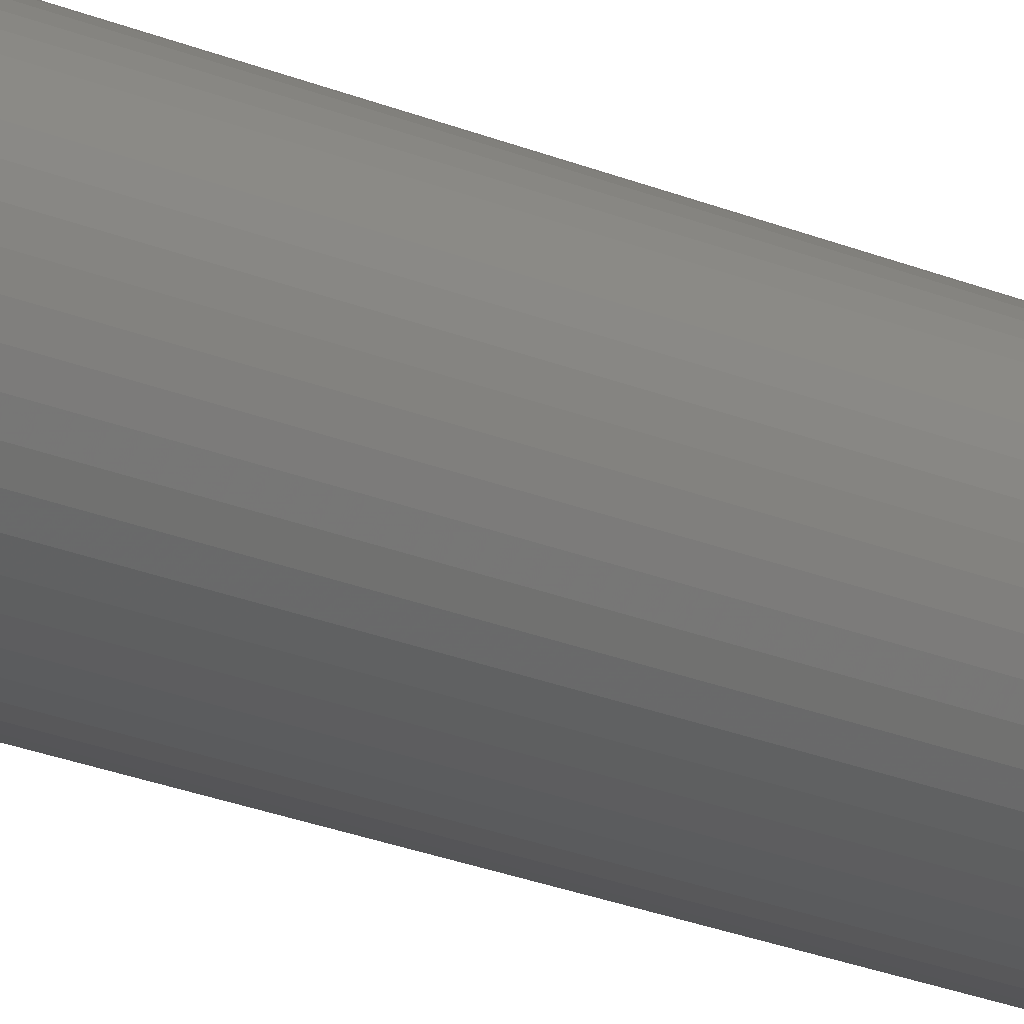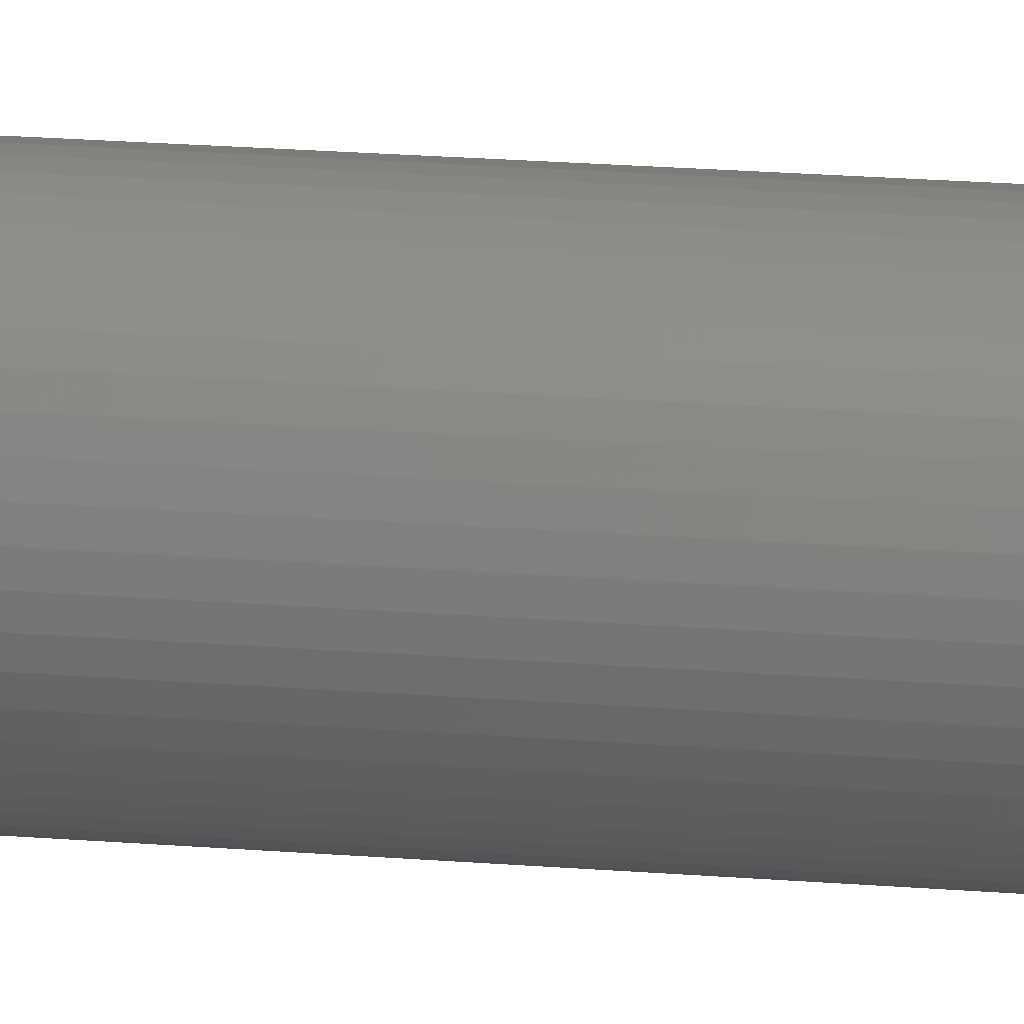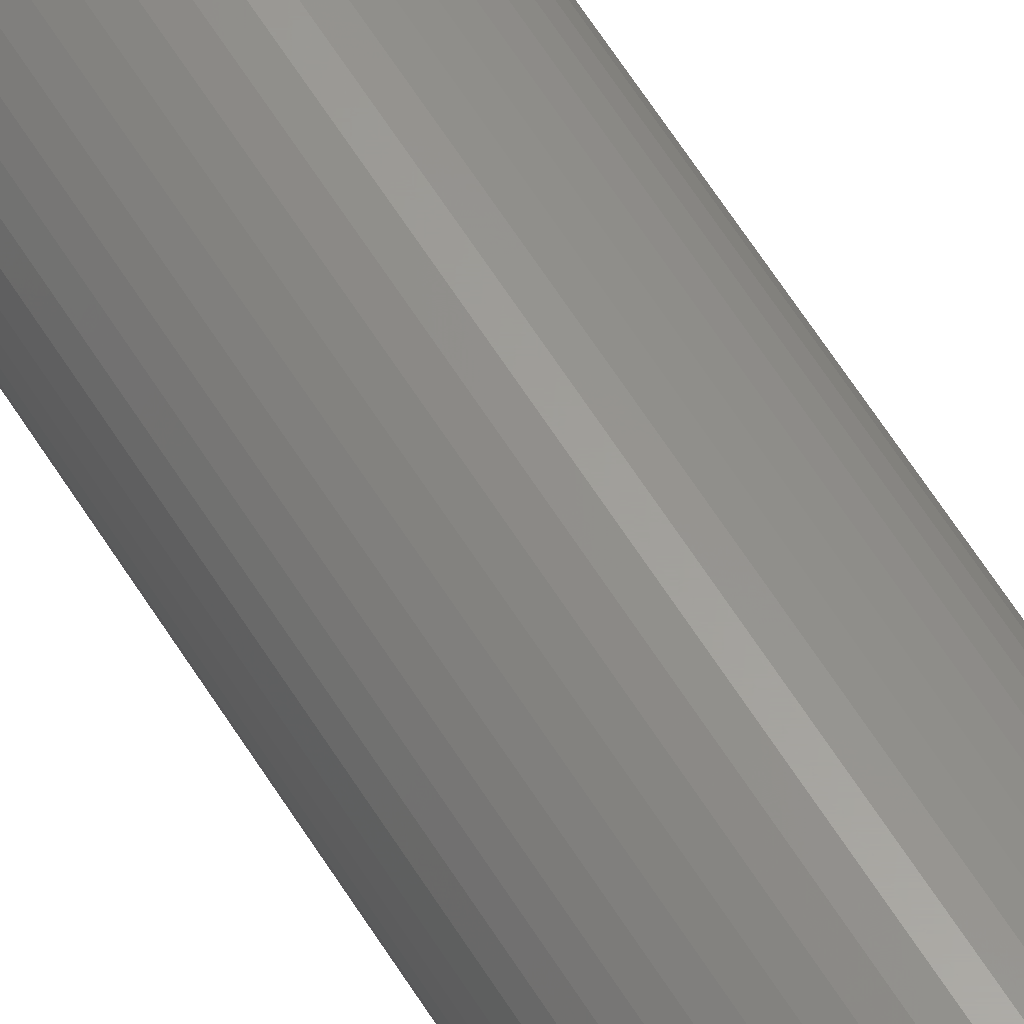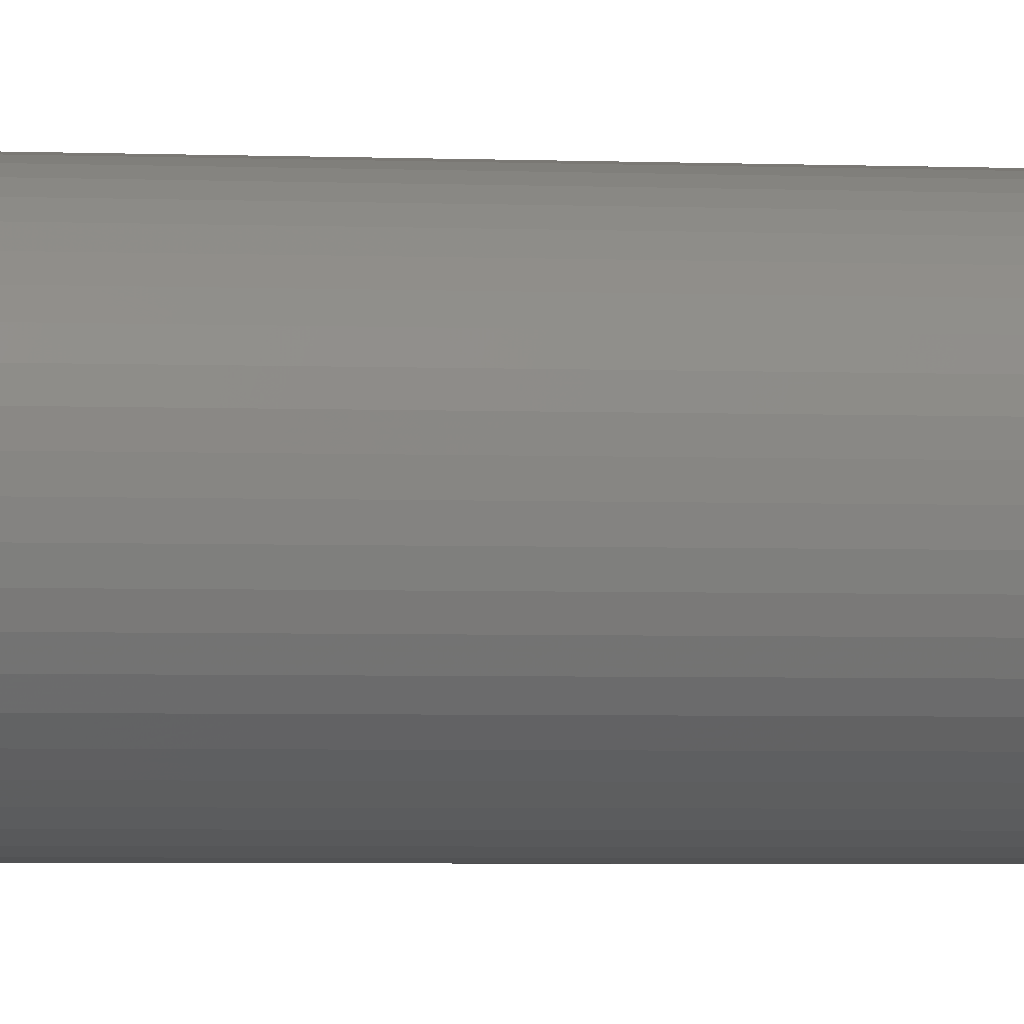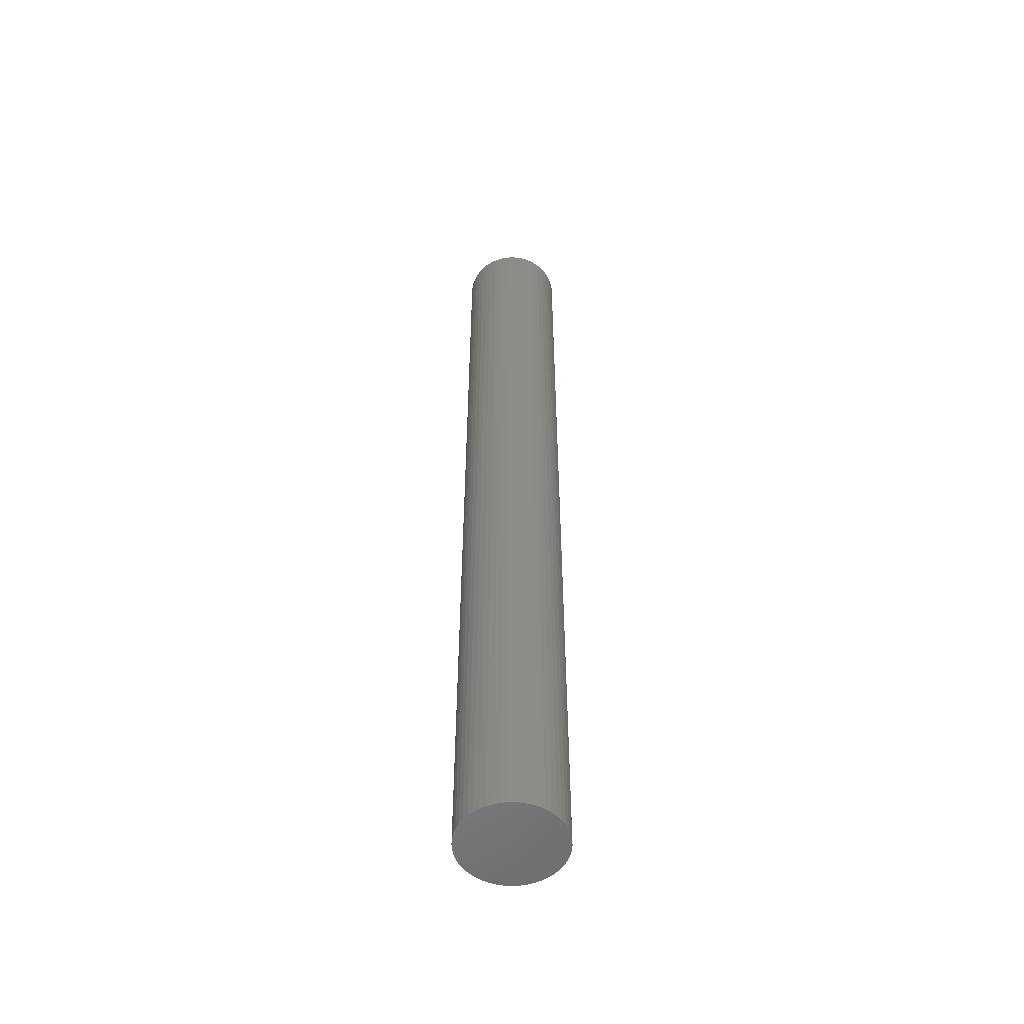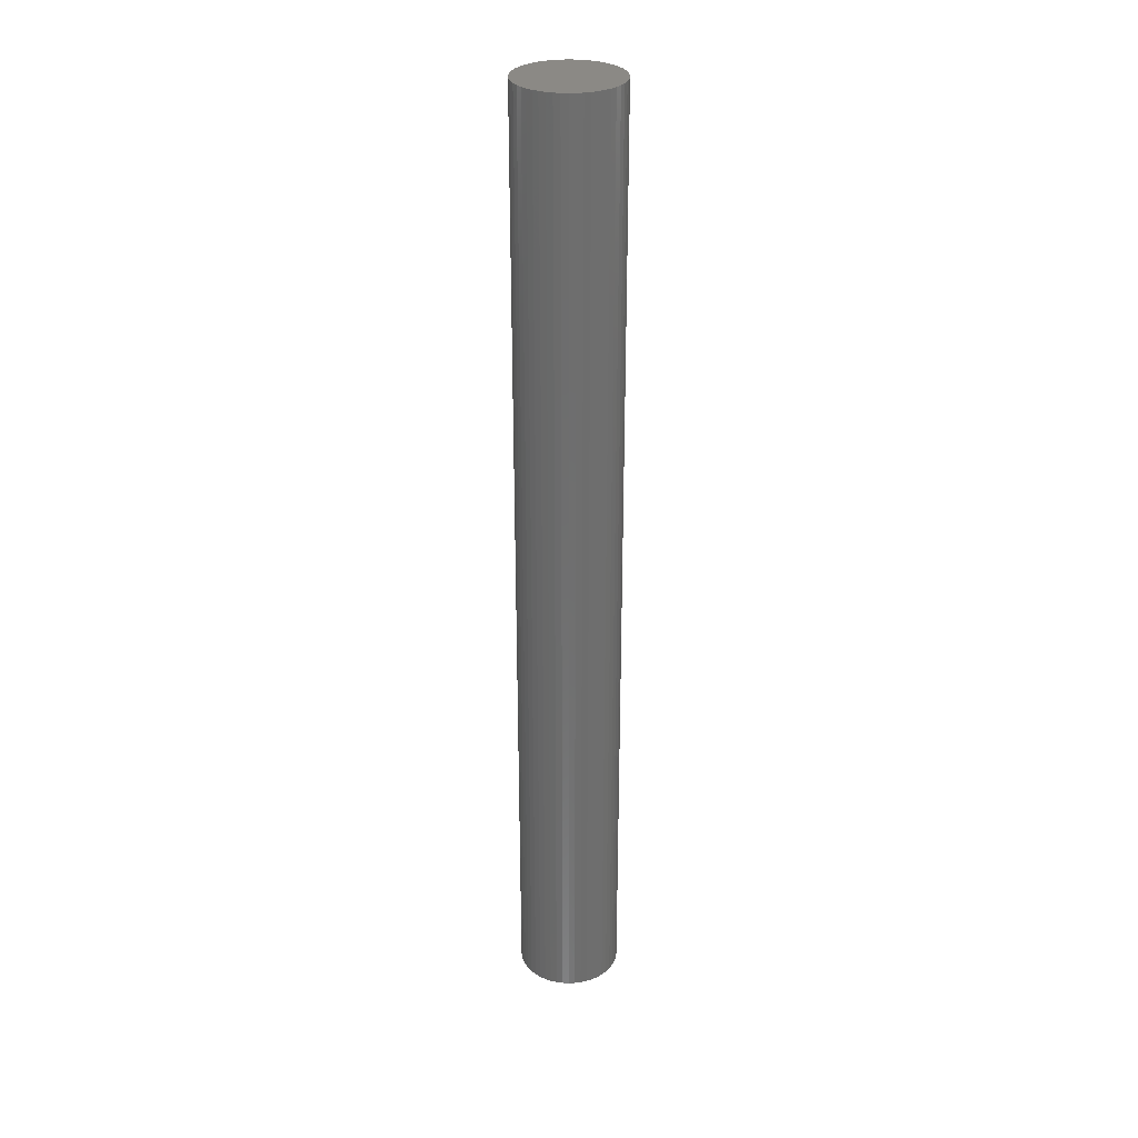
<metadata>
{"format":"stl","ext":"stl","renderer":"f3d","projection":"perspective","resolution":1024,"background":"white","views":[{"elev":-19.9,"azim":50.3,"up":"+Y"},{"elev":16.7,"azim":100.3,"up":"+Y"},{"elev":60.9,"azim":148.4,"up":"+Y"},{"elev":-1.7,"azim":74.2,"up":"+Y"},{"elev":-53.7,"azim":-108.4,"up":"+Z"},{"elev":29.8,"azim":-46.3,"up":"+Z"}]}
</metadata>
<code>
# stl→obj: 100 verts, 196 faces
v 2.1 0 19.5
v 2.083 0.2632 -19.5
v 2.083 0.2632 19.5
v 2.1 0 -19.5
v 2.034 0.5222 -19.5
v 2.034 0.5222 19.5
v -2.1 0 -19.5
v -2.083 0.2632 19.5
v -2.083 0.2632 -19.5
v -2.1 0 19.5
v 0.1319 2.096 -19.5
v -0.1319 2.096 19.5
v 0.1319 2.096 19.5
v -0.1319 2.096 -19.5
v 2.083 -0.2632 -19.5
v 2.034 -0.5222 -19.5
v 1.953 -0.7731 -19.5
v 1.953 0.7731 -19.5
v 1.84 -1.012 -19.5
v 1.84 1.012 -19.5
v 1.699 -1.234 -19.5
v 1.699 1.234 -19.5
v 1.531 -1.438 -19.5
v 1.531 1.438 -19.5
v 1.339 -1.618 -19.5
v 1.339 1.618 -19.5
v 1.125 -1.773 -19.5
v 1.125 1.773 -19.5
v 0.8941 -1.9 -19.5
v 0.8941 1.9 -19.5
v 0.6489 -1.997 -19.5
v 0.6489 1.997 -19.5
v 0.3935 -2.063 -19.5
v 0.3935 2.063 -19.5
v 0.1319 -2.096 -19.5
v -0.1319 -2.096 -19.5
v -0.3935 -2.063 -19.5
v -0.3935 2.063 -19.5
v -0.6489 -1.997 -19.5
v -0.6489 1.997 -19.5
v -0.8941 -1.9 -19.5
v -0.8941 1.9 -19.5
v -1.125 -1.773 -19.5
v -1.125 1.773 -19.5
v -1.339 -1.618 -19.5
v -1.339 1.618 -19.5
v -1.531 -1.438 -19.5
v -1.531 1.438 -19.5
v -1.699 -1.234 -19.5
v -1.699 1.234 -19.5
v -1.84 -1.012 -19.5
v -1.84 1.012 -19.5
v -1.953 -0.7731 -19.5
v -1.953 0.7731 -19.5
v -2.034 -0.5222 -19.5
v -2.034 0.5222 -19.5
v -2.083 -0.2632 -19.5
v 1.339 1.618 19.5
v 1.531 1.438 19.5
v -1.531 1.438 19.5
v -1.339 1.618 19.5
v 2.083 -0.2632 19.5
v 2.034 -0.5222 19.5
v 1.953 0.7731 19.5
v 1.953 -0.7731 19.5
v 1.84 1.012 19.5
v 1.84 -1.012 19.5
v 1.699 1.234 19.5
v 1.699 -1.234 19.5
v 1.531 -1.438 19.5
v 1.339 -1.618 19.5
v 1.125 1.773 19.5
v 1.125 -1.773 19.5
v 0.8941 1.9 19.5
v 0.8941 -1.9 19.5
v 0.6489 1.997 19.5
v 0.6489 -1.997 19.5
v 0.3935 2.063 19.5
v 0.3935 -2.063 19.5
v 0.1319 -2.096 19.5
v -0.1319 -2.096 19.5
v -0.3935 2.063 19.5
v -0.3935 -2.063 19.5
v -0.6489 1.997 19.5
v -0.6489 -1.997 19.5
v -0.8941 1.9 19.5
v -0.8941 -1.9 19.5
v -1.125 1.773 19.5
v -1.125 -1.773 19.5
v -1.339 -1.618 19.5
v -1.531 -1.438 19.5
v -1.699 1.234 19.5
v -1.699 -1.234 19.5
v -1.84 1.012 19.5
v -1.84 -1.012 19.5
v -1.953 0.7731 19.5
v -1.953 -0.7731 19.5
v -2.034 0.5222 19.5
v -2.034 -0.5222 19.5
v -2.083 -0.2632 19.5
f 1 2 3
f 2 1 4
f 3 5 6
f 5 3 2
f 7 8 9
f 8 7 10
f 11 12 13
f 12 11 14
f 15 2 4
f 16 2 15
f 16 5 2
f 17 5 16
f 17 18 5
f 19 18 17
f 19 20 18
f 21 20 19
f 21 22 20
f 23 22 21
f 23 24 22
f 25 24 23
f 25 26 24
f 27 26 25
f 27 28 26
f 29 28 27
f 29 30 28
f 31 30 29
f 31 32 30
f 33 32 31
f 33 34 32
f 35 34 33
f 35 11 34
f 36 11 35
f 36 14 11
f 37 14 36
f 37 38 14
f 39 38 37
f 39 40 38
f 41 40 39
f 41 42 40
f 43 42 41
f 43 44 42
f 45 44 43
f 45 46 44
f 47 46 45
f 47 48 46
f 49 48 47
f 49 50 48
f 51 50 49
f 51 52 50
f 53 52 51
f 53 54 52
f 55 54 53
f 55 56 54
f 57 56 55
f 57 9 56
f 9 57 7
f 24 58 59
f 58 24 26
f 46 60 61
f 60 46 48
f 3 62 1
f 6 62 3
f 6 63 62
f 64 63 6
f 64 65 63
f 66 65 64
f 66 67 65
f 68 67 66
f 68 69 67
f 59 69 68
f 59 70 69
f 58 70 59
f 58 71 70
f 72 71 58
f 72 73 71
f 74 73 72
f 74 75 73
f 76 75 74
f 76 77 75
f 78 77 76
f 78 79 77
f 13 79 78
f 13 80 79
f 12 80 13
f 12 81 80
f 82 81 12
f 82 83 81
f 84 83 82
f 84 85 83
f 86 85 84
f 86 87 85
f 88 87 86
f 88 89 87
f 61 89 88
f 61 90 89
f 60 90 61
f 60 91 90
f 92 91 60
f 92 93 91
f 94 93 92
f 94 95 93
f 96 95 94
f 96 97 95
f 98 97 96
f 98 99 97
f 8 99 98
f 8 100 99
f 100 8 10
f 40 86 84
f 86 40 42
f 64 20 66
f 20 64 18
f 66 22 68
f 22 66 20
f 30 76 74
f 76 30 32
f 26 72 58
f 72 26 28
f 54 94 52
f 94 54 96
f 50 60 48
f 60 50 92
f 42 88 86
f 88 42 44
f 38 84 82
f 84 38 40
f 63 15 62
f 15 63 16
f 29 73 75
f 73 29 27
f 32 78 76
f 78 32 34
f 56 96 54
f 96 56 98
f 14 82 12
f 82 14 38
f 62 4 1
f 4 62 15
f 27 71 73
f 71 27 25
f 65 16 63
f 16 65 17
f 69 19 67
f 19 69 21
f 47 90 91
f 90 47 45
f 51 97 53
f 97 51 95
f 47 93 49
f 93 47 91
f 57 10 7
f 10 57 100
f 36 80 81
f 80 36 35
f 6 18 64
f 18 6 5
f 68 24 59
f 24 68 22
f 34 13 78
f 13 34 11
f 28 74 72
f 74 28 30
f 52 92 50
f 92 52 94
f 9 98 56
f 98 9 8
f 44 61 88
f 61 44 46
f 67 17 65
f 17 67 19
f 70 21 69
f 21 70 23
f 41 85 87
f 85 41 39
f 53 99 55
f 99 53 97
f 35 79 80
f 79 35 33
f 31 75 77
f 75 31 29
f 33 77 79
f 77 33 31
f 25 70 71
f 70 25 23
f 37 81 83
f 81 37 36
f 49 95 51
f 95 49 93
f 55 100 57
f 100 55 99
f 43 87 89
f 87 43 41
f 39 83 85
f 83 39 37
f 45 89 90
f 89 45 43

</code>
